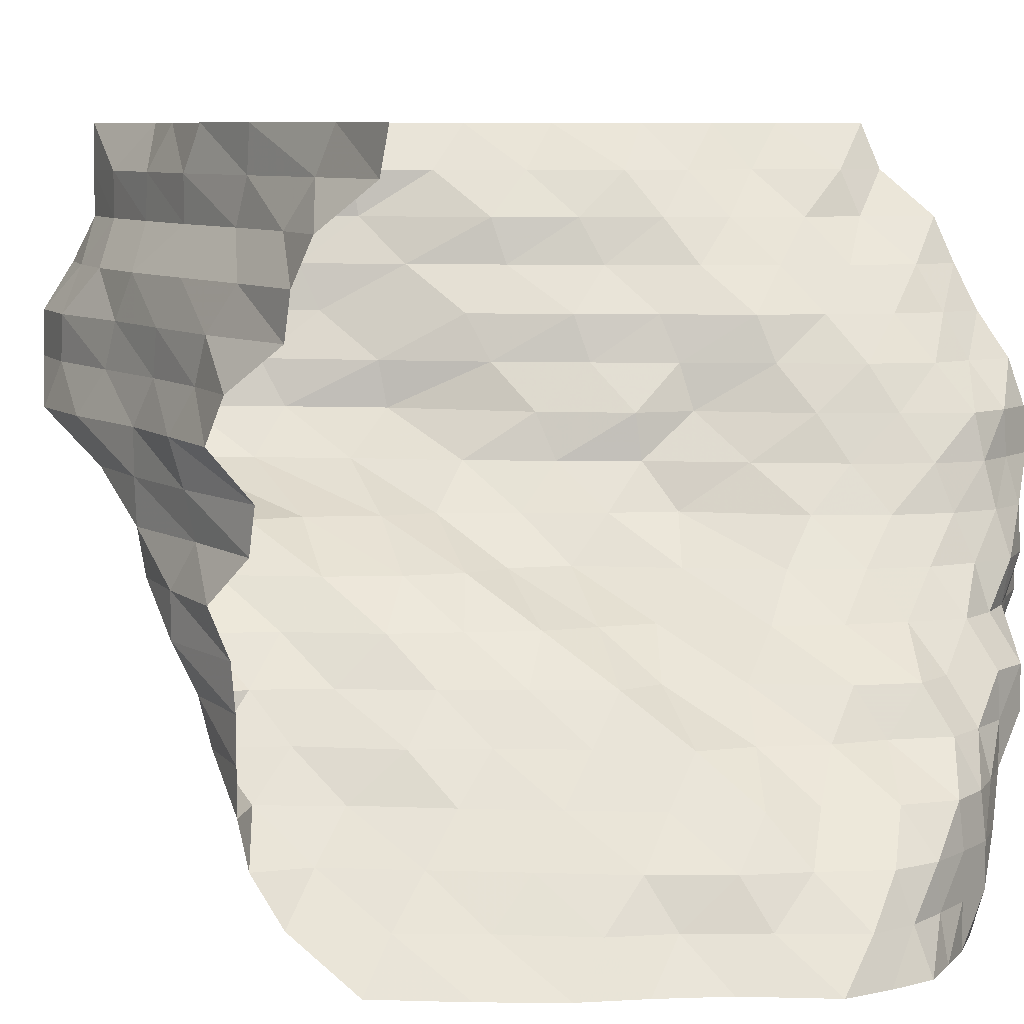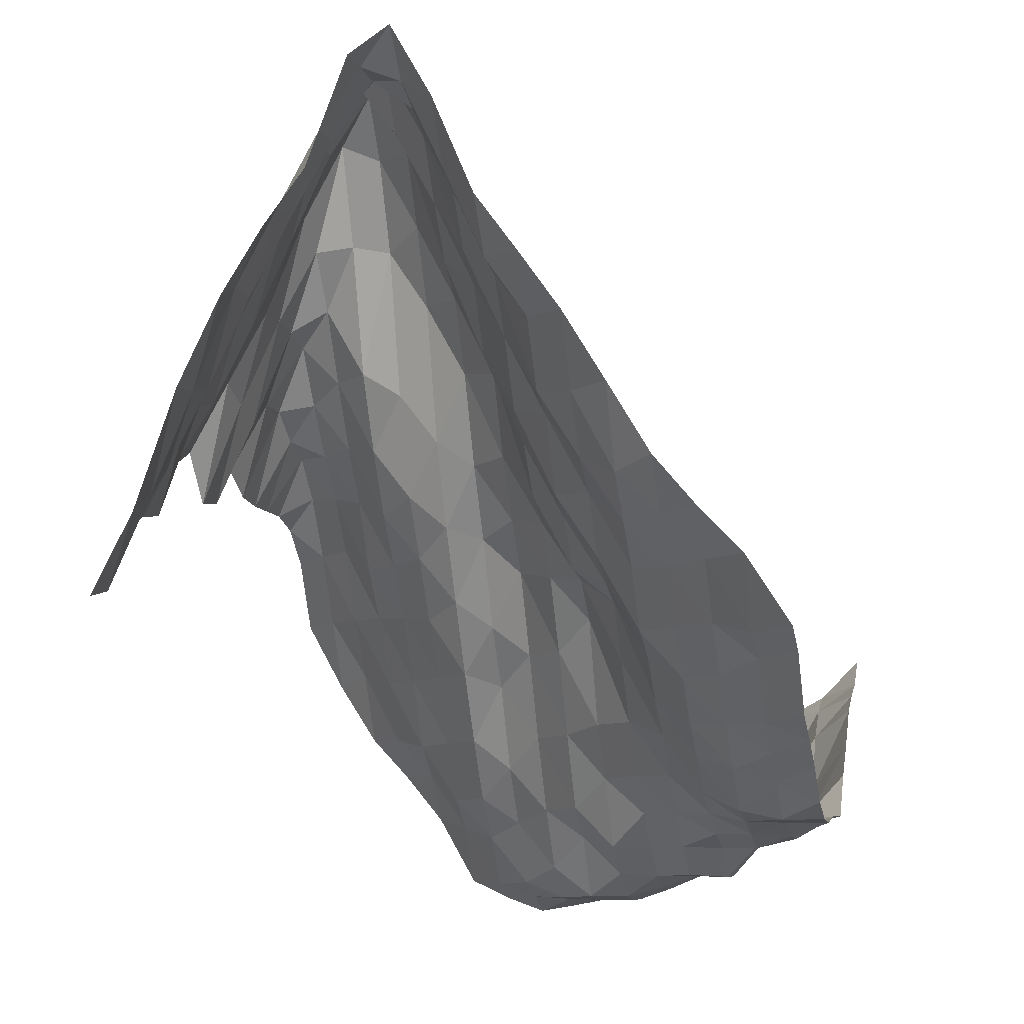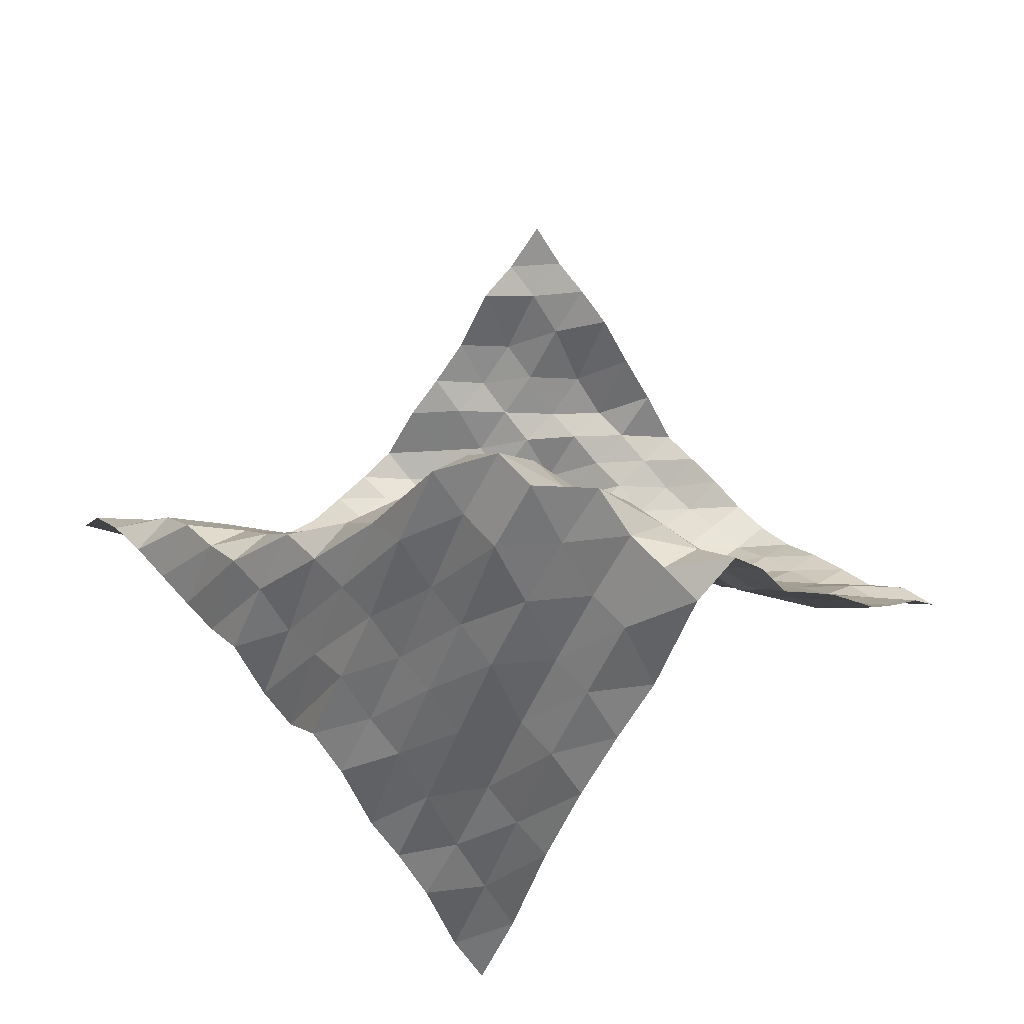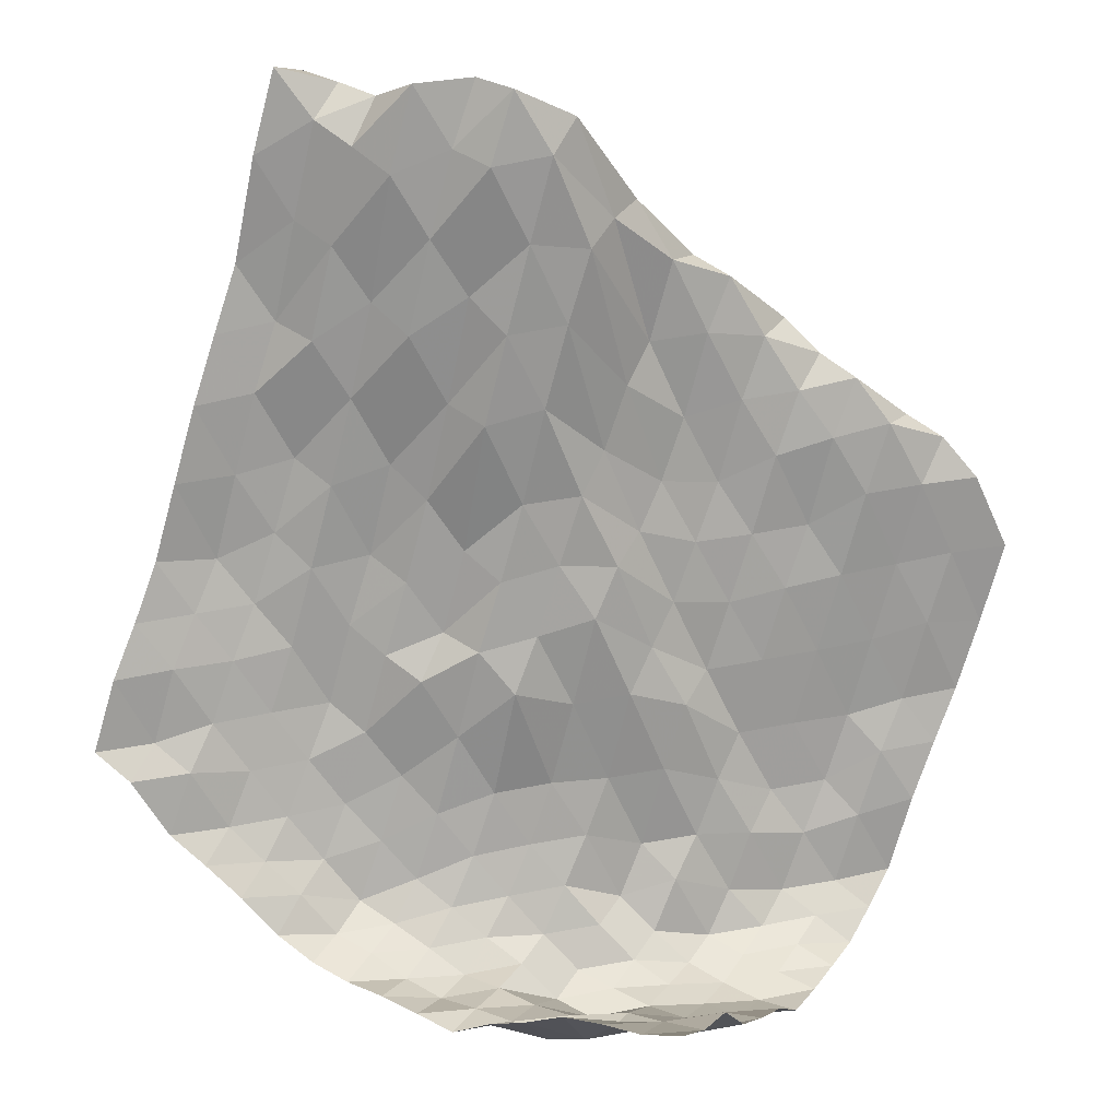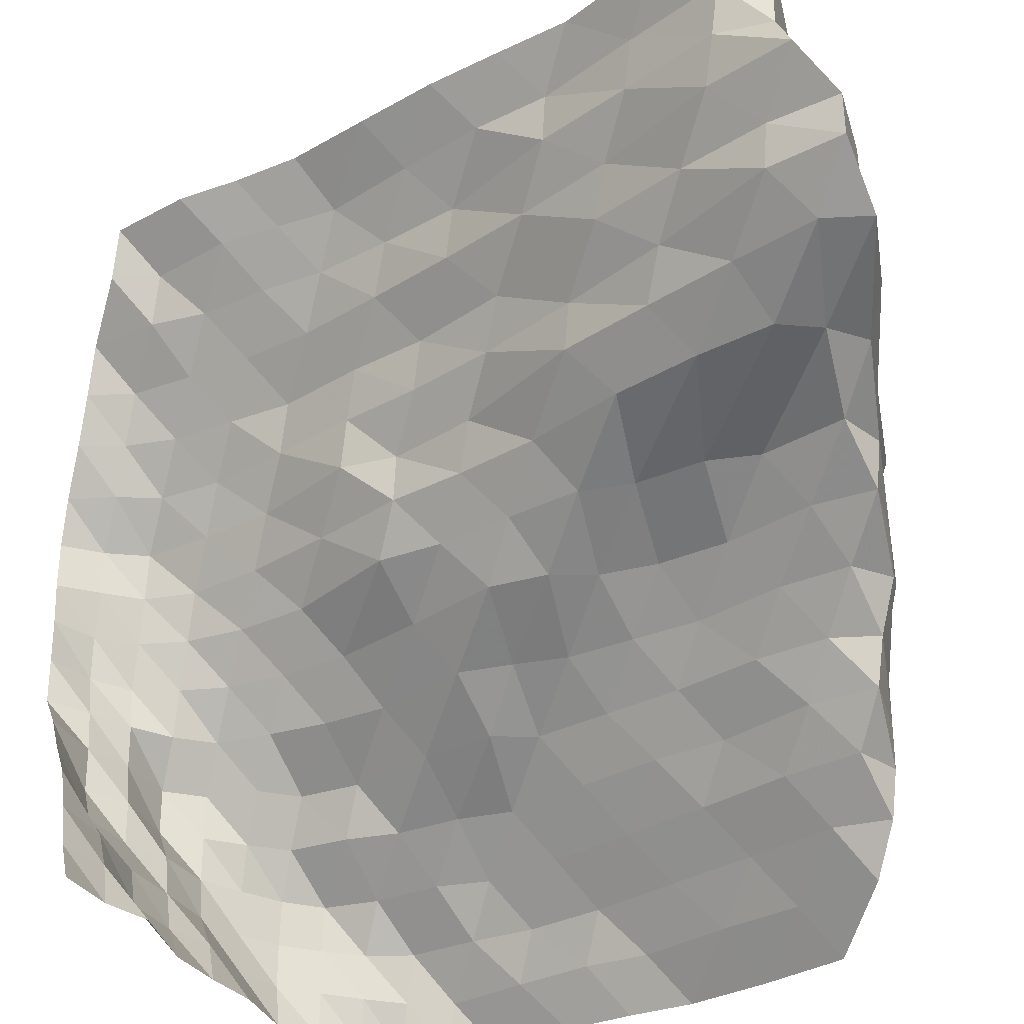
<metadata>
{"format":"obj","ext":"obj","renderer":"f3d","projection":"perspective","resolution":1024,"background":"white","views":[{"elev":7.7,"azim":-56.0,"up":"+Z"},{"elev":-8.3,"azim":13.3,"up":"+Y"},{"elev":61.2,"azim":-41.3,"up":"+Y"},{"elev":44.3,"azim":121.6,"up":"+Y"},{"elev":-31.5,"azim":160.5,"up":"+Z"}]}
</metadata>
<code>
v 984.4 232.4 1828
v 984.4 226.2 1837
v 984.4 223.1 1846
v 984.4 219 1854
v 984.4 210.7 1863
v 984.4 203.5 1872
v 984.4 194.3 1881
v 984.4 194.3 1890
v 984.4 194 1898
v 984.4 192.6 1907
v 984.4 193.1 1916
v 984.4 196.5 1925
v 984.4 203.1 1934
v 984.4 208.1 1942
v 984.4 212.5 1951
v 984.4 224.1 1960
v 984.4 228.3 1969
v 975.6 223.7 1828
v 975.6 219.9 1837
v 975.6 213.4 1846
v 975.6 200.8 1854
v 975.6 194.3 1863
v 975.6 194 1872
v 975.6 192 1881
v 975.6 189.3 1890
v 975.6 189.8 1898
v 975.6 192.6 1907
v 975.6 193.1 1916
v 975.6 200.6 1925
v 975.6 205.9 1934
v 975.6 211.7 1942
v 975.6 223.7 1951
v 975.6 228 1960
v 975.6 242.1 1969
v 966.8 219 1828
v 966.8 204.9 1837
v 966.8 200.3 1846
v 966.8 192.6 1854
v 966.8 192 1863
v 966.8 189.3 1872
v 966.8 188.9 1881
v 966.8 187.3 1890
v 966.8 190.4 1898
v 966.8 192.9 1907
v 966.8 195 1916
v 966.8 203.1 1925
v 966.8 211.7 1934
v 966.8 221.1 1942
v 966.8 230.8 1951
v 966.8 242.4 1960
v 966.8 251.3 1969
v 958 204.4 1828
v 958 196.1 1837
v 958 192 1846
v 958 188.9 1854
v 958 180.9 1863
v 958 180.9 1872
v 958 187.3 1881
v 958 190.4 1890
v 958 194.7 1898
v 958 198.7 1907
v 958 205.9 1916
v 958 212.5 1925
v 958 221.4 1934
v 958 231.1 1942
v 958 242 1951
v 958 251.3 1960
v 958 261.8 1969
v 949.2 196.1 1828
v 949.2 191.5 1837
v 949.2 183.1 1846
v 949.2 180.9 1854
v 949.2 180.9 1863
v 949.2 181.3 1872
v 949.2 187.7 1881
v 949.2 195 1890
v 949.2 202.8 1898
v 949.2 211.2 1907
v 949.2 218.3 1916
v 949.2 226.9 1925
v 949.2 231.1 1934
v 949.2 243.2 1942
v 949.2 251.3 1951
v 949.2 259.9 1960
v 949.2 276.5 1969
v 940.4 188.9 1828
v 940.4 180.3 1837
v 940.4 177.7 1846
v 940.4 178.3 1854
v 940.4 180.9 1863
v 940.4 187.3 1872
v 940.4 195 1881
v 940.4 203.2 1890
v 940.4 214.6 1898
v 940.4 227.3 1907
v 940.4 239.3 1916
v 940.4 242.4 1925
v 940.4 246.8 1934
v 940.4 258.8 1942
v 940.4 264.6 1951
v 940.4 276.5 1960
v 940.4 291 1969
v 931.6 177.7 1828
v 931.6 175.1 1837
v 931.6 175.1 1846
v 931.6 176.1 1854
v 931.6 181.3 1863
v 931.6 187.7 1872
v 931.6 202.8 1881
v 931.6 214.6 1890
v 931.6 237.2 1898
v 931.6 245.1 1907
v 931.6 246.4 1916
v 931.6 256.4 1925
v 931.6 260 1934
v 931.6 275 1942
v 931.6 278.6 1951
v 931.6 292.1 1960
v 931.6 303.4 1969
v 922.9 175.1 1828
v 922.9 175.1 1837
v 922.9 175.1 1846
v 922.9 176.1 1854
v 922.9 189.9 1863
v 922.9 196.5 1872
v 922.9 212.8 1881
v 922.9 231.1 1890
v 922.9 246.8 1898
v 922.9 258.1 1907
v 922.9 262.7 1916
v 922.9 272.7 1925
v 922.9 278.3 1934
v 922.9 292.1 1942
v 922.9 303.2 1951
v 922.9 304.6 1960
v 922.9 315.5 1969
v 914.1 173.4 1828
v 914.1 175.1 1837
v 914.1 175.6 1846
v 914.1 182.8 1854
v 914.1 196 1863
v 914.1 212.5 1872
v 914.1 231.1 1881
v 914.1 249.1 1890
v 914.1 260.1 1898
v 914.1 273 1907
v 914.1 290.1 1916
v 914.1 292.1 1925
v 914.1 305.8 1934
v 914.1 310.8 1942
v 914.1 321.2 1951
v 914.1 324.1 1960
v 914.1 336.2 1969
v 905.3 171.9 1828
v 905.3 175.6 1837
v 905.3 179.1 1846
v 905.3 193.2 1854
v 905.3 205.8 1863
v 905.3 224.7 1872
v 905.3 237.7 1881
v 905.3 257 1890
v 905.3 272.8 1898
v 905.3 292.2 1907
v 905.3 307.4 1916
v 905.3 313.4 1925
v 905.3 324.1 1934
v 905.3 336.1 1942
v 905.3 339.6 1951
v 905.3 342.6 1960
v 905.3 351.7 1969
v 896.5 175.1 1828
v 896.5 178.6 1837
v 896.5 189.8 1846
v 896.5 199 1854
v 896.5 212.5 1863
v 896.5 227.7 1872
v 896.5 243.8 1881
v 896.5 260 1890
v 896.5 278.6 1898
v 896.5 307.8 1907
v 896.5 324.2 1916
v 896.5 339.1 1925
v 896.5 340.2 1934
v 896.5 352.1 1942
v 896.5 346.2 1951
v 896.5 346.3 1960
v 896.5 346 1969
v 887.7 179.2 1828
v 887.7 192.3 1837
v 887.7 199 1846
v 887.7 212.5 1854
v 887.7 227.7 1863
v 887.7 240.7 1872
v 887.7 254.2 1881
v 887.7 267.4 1890
v 887.7 289.7 1898
v 887.7 320.9 1907
v 887.7 339.9 1916
v 887.7 352.1 1925
v 887.7 351.7 1934
v 887.7 341.9 1942
v 887.7 333.5 1951
v 887.7 333.5 1960
v 887.7 322.9 1969
v 878.9 194.5 1828
v 878.9 205.1 1837
v 878.9 212 1846
v 878.9 227.7 1854
v 878.9 242.2 1863
v 878.9 253.8 1872
v 878.9 264.6 1881
v 878.9 278.6 1890
v 878.9 295.1 1898
v 878.9 322.9 1907
v 878.9 343.9 1916
v 878.9 339.3 1925
v 878.9 338.9 1934
v 878.9 329.4 1942
v 878.9 317.9 1951
v 878.9 317.6 1960
v 878.9 311.4 1969
v 870.1 205.2 1828
v 870.1 214.2 1837
v 870.1 228.1 1846
v 870.1 243.3 1854
v 870.1 253.8 1863
v 870.1 269.3 1872
v 870.1 280.9 1881
v 870.1 295.1 1890
v 870.1 310.3 1898
v 870.1 322.1 1907
v 870.1 327.7 1916
v 870.1 320.5 1925
v 870.1 318 1934
v 870.1 313.8 1942
v 870.1 301.5 1951
v 870.1 301.5 1960
v 870.1 297.5 1969
v 861.3 214.5 1828
v 861.3 230.5 1837
v 861.3 243.8 1846
v 861.3 260.1 1854
v 861.3 271.8 1863
v 861.3 280.9 1872
v 861.3 291.8 1881
v 861.3 303.9 1890
v 861.3 305.9 1898
v 861.3 306.3 1907
v 861.3 306.3 1916
v 861.3 301.5 1925
v 861.3 300.6 1934
v 861.3 294.9 1942
v 861.3 282.5 1951
v 861.3 280 1960
v 861.3 279.4 1969
v 852.5 228.1 1828
v 852.5 244.3 1837
v 852.5 260.1 1846
v 852.5 273.3 1854
v 852.5 282 1863
v 852.5 284.9 1872
v 852.5 290.8 1881
v 852.5 290.8 1890
v 852.5 284.9 1898
v 852.5 287.4 1907
v 852.5 290.8 1916
v 852.5 284.6 1925
v 852.5 282.2 1934
v 852.5 275.2 1942
v 852.5 265.4 1951
v 852.5 258.7 1960
v 852.5 254.4 1969
v 843.8 243.8 1828
v 843.8 259.6 1837
v 843.8 267 1846
v 843.8 269.4 1854
v 843.8 269.4 1863
v 843.8 269.4 1872
v 843.8 270.4 1881
v 843.8 275.2 1890
v 843.8 266.2 1898
v 843.8 264.8 1907
v 843.8 275.2 1916
v 843.8 271 1925
v 843.8 258.4 1934
v 843.8 257 1942
v 843.8 252.3 1951
v 843.8 239.3 1960
v 843.8 237.3 1969
f 1 18 2
f 18 19 2
f 2 19 3
f 19 20 3
f 3 20 4
f 20 21 4
f 4 21 5
f 21 22 5
f 5 22 6
f 22 23 6
f 6 23 7
f 23 24 7
f 7 24 8
f 24 25 8
f 8 25 9
f 25 26 9
f 9 26 10
f 26 27 10
f 10 27 11
f 27 28 11
f 11 28 12
f 28 29 12
f 12 29 13
f 29 30 13
f 13 30 14
f 30 31 14
f 14 31 15
f 31 32 15
f 15 32 16
f 32 33 16
f 16 33 17
f 33 34 17
f 18 35 19
f 35 36 19
f 19 36 20
f 36 37 20
f 20 37 21
f 37 38 21
f 21 38 22
f 38 39 22
f 22 39 23
f 39 40 23
f 23 40 24
f 40 41 24
f 24 41 25
f 41 42 25
f 25 42 26
f 42 43 26
f 26 43 27
f 43 44 27
f 27 44 28
f 44 45 28
f 28 45 29
f 45 46 29
f 29 46 30
f 46 47 30
f 30 47 31
f 47 48 31
f 31 48 32
f 48 49 32
f 32 49 33
f 49 50 33
f 33 50 34
f 50 51 34
f 35 52 36
f 52 53 36
f 36 53 37
f 53 54 37
f 37 54 38
f 54 55 38
f 38 55 39
f 55 56 39
f 39 56 40
f 56 57 40
f 40 57 41
f 57 58 41
f 41 58 42
f 58 59 42
f 42 59 43
f 59 60 43
f 43 60 44
f 60 61 44
f 44 61 45
f 61 62 45
f 45 62 46
f 62 63 46
f 46 63 47
f 63 64 47
f 47 64 48
f 64 65 48
f 48 65 49
f 65 66 49
f 49 66 50
f 66 67 50
f 50 67 51
f 67 68 51
f 52 69 53
f 69 70 53
f 53 70 54
f 70 71 54
f 54 71 55
f 71 72 55
f 55 72 56
f 72 73 56
f 56 73 57
f 73 74 57
f 57 74 58
f 74 75 58
f 58 75 59
f 75 76 59
f 59 76 60
f 76 77 60
f 60 77 61
f 77 78 61
f 61 78 62
f 78 79 62
f 62 79 63
f 79 80 63
f 63 80 64
f 80 81 64
f 64 81 65
f 81 82 65
f 65 82 66
f 82 83 66
f 66 83 67
f 83 84 67
f 67 84 68
f 84 85 68
f 69 86 70
f 86 87 70
f 70 87 71
f 87 88 71
f 71 88 72
f 88 89 72
f 72 89 73
f 89 90 73
f 73 90 74
f 90 91 74
f 74 91 75
f 91 92 75
f 75 92 76
f 92 93 76
f 76 93 77
f 93 94 77
f 77 94 78
f 94 95 78
f 78 95 79
f 95 96 79
f 79 96 80
f 96 97 80
f 80 97 81
f 97 98 81
f 81 98 82
f 98 99 82
f 82 99 83
f 99 100 83
f 83 100 84
f 100 101 84
f 84 101 85
f 101 102 85
f 86 103 87
f 103 104 87
f 87 104 88
f 104 105 88
f 88 105 89
f 105 106 89
f 89 106 90
f 106 107 90
f 90 107 91
f 107 108 91
f 91 108 92
f 108 109 92
f 92 109 93
f 109 110 93
f 93 110 94
f 110 111 94
f 94 111 95
f 111 112 95
f 95 112 96
f 112 113 96
f 96 113 97
f 113 114 97
f 97 114 98
f 114 115 98
f 98 115 99
f 115 116 99
f 99 116 100
f 116 117 100
f 100 117 101
f 117 118 101
f 101 118 102
f 118 119 102
f 103 120 104
f 120 121 104
f 104 121 105
f 121 122 105
f 105 122 106
f 122 123 106
f 106 123 107
f 123 124 107
f 107 124 108
f 124 125 108
f 108 125 109
f 125 126 109
f 109 126 110
f 126 127 110
f 110 127 111
f 127 128 111
f 111 128 112
f 128 129 112
f 112 129 113
f 129 130 113
f 113 130 114
f 130 131 114
f 114 131 115
f 131 132 115
f 115 132 116
f 132 133 116
f 116 133 117
f 133 134 117
f 117 134 118
f 134 135 118
f 118 135 119
f 135 136 119
f 120 137 121
f 137 138 121
f 121 138 122
f 138 139 122
f 122 139 123
f 139 140 123
f 123 140 124
f 140 141 124
f 124 141 125
f 141 142 125
f 125 142 126
f 142 143 126
f 126 143 127
f 143 144 127
f 127 144 128
f 144 145 128
f 128 145 129
f 145 146 129
f 129 146 130
f 146 147 130
f 130 147 131
f 147 148 131
f 131 148 132
f 148 149 132
f 132 149 133
f 149 150 133
f 133 150 134
f 150 151 134
f 134 151 135
f 151 152 135
f 135 152 136
f 152 153 136
f 137 154 138
f 154 155 138
f 138 155 139
f 155 156 139
f 139 156 140
f 156 157 140
f 140 157 141
f 157 158 141
f 141 158 142
f 158 159 142
f 142 159 143
f 159 160 143
f 143 160 144
f 160 161 144
f 144 161 145
f 161 162 145
f 145 162 146
f 162 163 146
f 146 163 147
f 163 164 147
f 147 164 148
f 164 165 148
f 148 165 149
f 165 166 149
f 149 166 150
f 166 167 150
f 150 167 151
f 167 168 151
f 151 168 152
f 168 169 152
f 152 169 153
f 169 170 153
f 154 171 155
f 171 172 155
f 155 172 156
f 172 173 156
f 156 173 157
f 173 174 157
f 157 174 158
f 174 175 158
f 158 175 159
f 175 176 159
f 159 176 160
f 176 177 160
f 160 177 161
f 177 178 161
f 161 178 162
f 178 179 162
f 162 179 163
f 179 180 163
f 163 180 164
f 180 181 164
f 164 181 165
f 181 182 165
f 165 182 166
f 182 183 166
f 166 183 167
f 183 184 167
f 167 184 168
f 184 185 168
f 168 185 169
f 185 186 169
f 169 186 170
f 186 187 170
f 171 188 172
f 188 189 172
f 172 189 173
f 189 190 173
f 173 190 174
f 190 191 174
f 174 191 175
f 191 192 175
f 175 192 176
f 192 193 176
f 176 193 177
f 193 194 177
f 177 194 178
f 194 195 178
f 178 195 179
f 195 196 179
f 179 196 180
f 196 197 180
f 180 197 181
f 197 198 181
f 181 198 182
f 198 199 182
f 182 199 183
f 199 200 183
f 183 200 184
f 200 201 184
f 184 201 185
f 201 202 185
f 185 202 186
f 202 203 186
f 186 203 187
f 203 204 187
f 188 205 189
f 205 206 189
f 189 206 190
f 206 207 190
f 190 207 191
f 207 208 191
f 191 208 192
f 208 209 192
f 192 209 193
f 209 210 193
f 193 210 194
f 210 211 194
f 194 211 195
f 211 212 195
f 195 212 196
f 212 213 196
f 196 213 197
f 213 214 197
f 197 214 198
f 214 215 198
f 198 215 199
f 215 216 199
f 199 216 200
f 216 217 200
f 200 217 201
f 217 218 201
f 201 218 202
f 218 219 202
f 202 219 203
f 219 220 203
f 203 220 204
f 220 221 204
f 205 222 206
f 222 223 206
f 206 223 207
f 223 224 207
f 207 224 208
f 224 225 208
f 208 225 209
f 225 226 209
f 209 226 210
f 226 227 210
f 210 227 211
f 227 228 211
f 211 228 212
f 228 229 212
f 212 229 213
f 229 230 213
f 213 230 214
f 230 231 214
f 214 231 215
f 231 232 215
f 215 232 216
f 232 233 216
f 216 233 217
f 233 234 217
f 217 234 218
f 234 235 218
f 218 235 219
f 235 236 219
f 219 236 220
f 236 237 220
f 220 237 221
f 237 238 221
f 222 239 223
f 239 240 223
f 223 240 224
f 240 241 224
f 224 241 225
f 241 242 225
f 225 242 226
f 242 243 226
f 226 243 227
f 243 244 227
f 227 244 228
f 244 245 228
f 228 245 229
f 245 246 229
f 229 246 230
f 246 247 230
f 230 247 231
f 247 248 231
f 231 248 232
f 248 249 232
f 232 249 233
f 249 250 233
f 233 250 234
f 250 251 234
f 234 251 235
f 251 252 235
f 235 252 236
f 252 253 236
f 236 253 237
f 253 254 237
f 237 254 238
f 254 255 238
f 239 256 240
f 256 257 240
f 240 257 241
f 257 258 241
f 241 258 242
f 258 259 242
f 242 259 243
f 259 260 243
f 243 260 244
f 260 261 244
f 244 261 245
f 261 262 245
f 245 262 246
f 262 263 246
f 246 263 247
f 263 264 247
f 247 264 248
f 264 265 248
f 248 265 249
f 265 266 249
f 249 266 250
f 266 267 250
f 250 267 251
f 267 268 251
f 251 268 252
f 268 269 252
f 252 269 253
f 269 270 253
f 253 270 254
f 270 271 254
f 254 271 255
f 271 272 255
f 256 273 257
f 273 274 257
f 257 274 258
f 274 275 258
f 258 275 259
f 275 276 259
f 259 276 260
f 276 277 260
f 260 277 261
f 277 278 261
f 261 278 262
f 278 279 262
f 262 279 263
f 279 280 263
f 263 280 264
f 280 281 264
f 264 281 265
f 281 282 265
f 265 282 266
f 282 283 266
f 266 283 267
f 283 284 267
f 267 284 268
f 284 285 268
f 268 285 269
f 285 286 269
f 269 286 270
f 286 287 270
f 270 287 271
f 287 288 271
f 271 288 272
f 288 289 272

</code>
